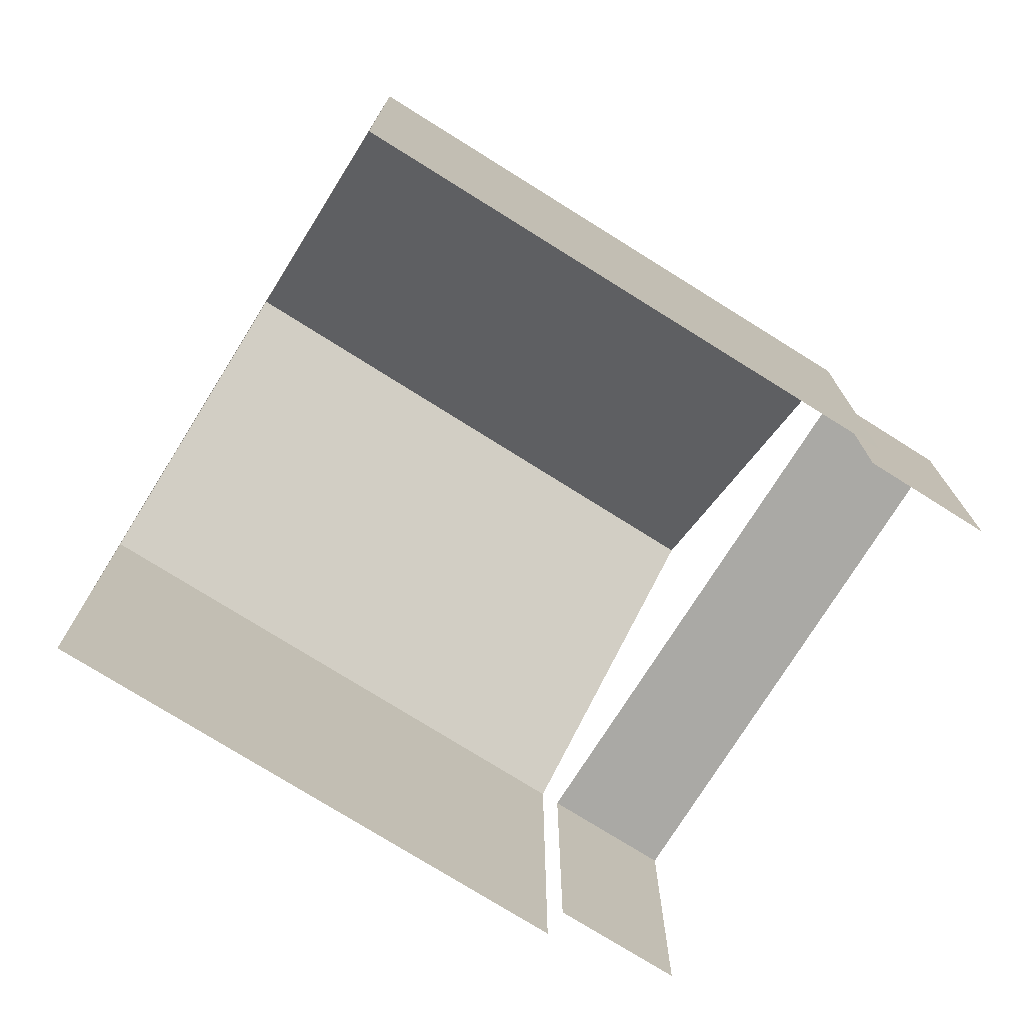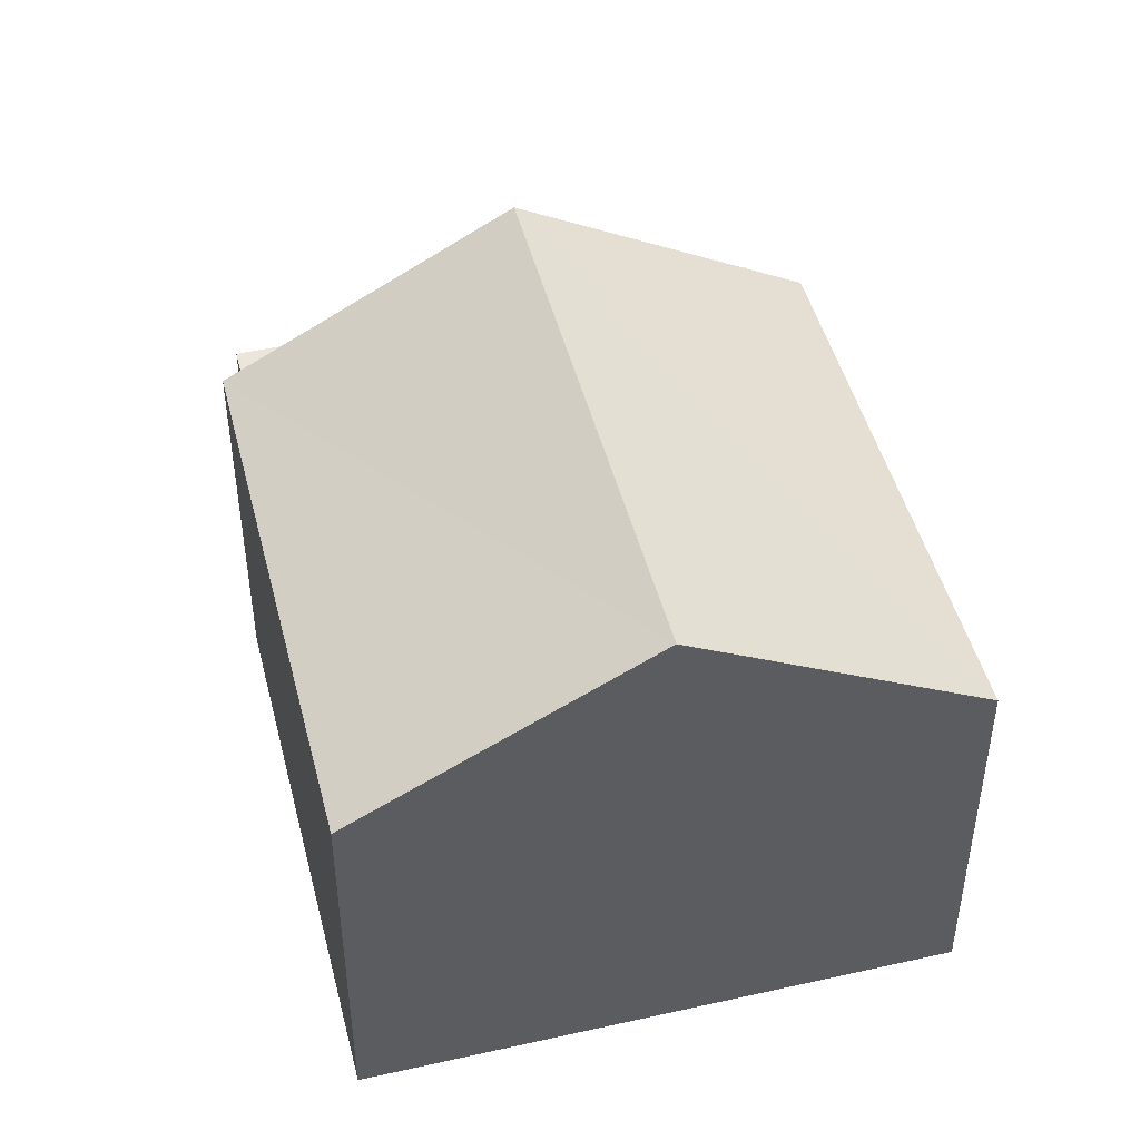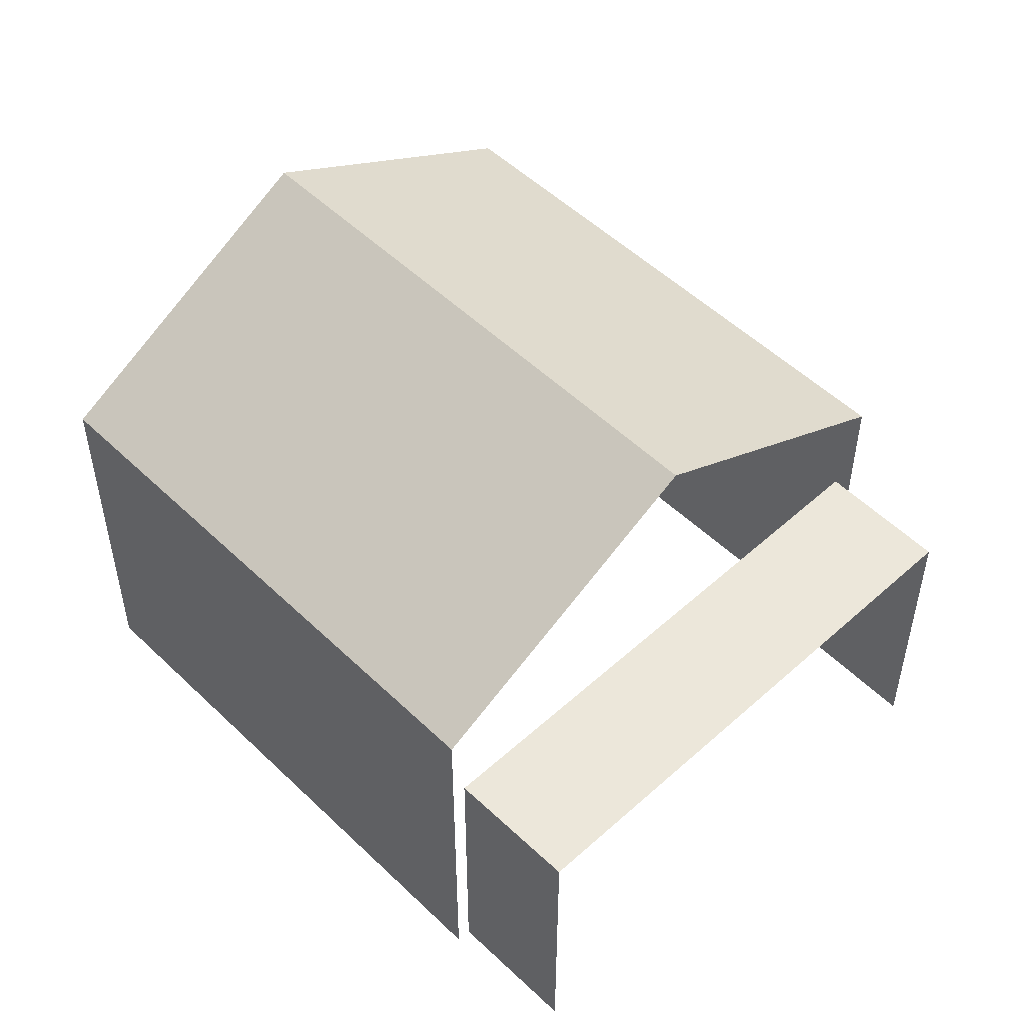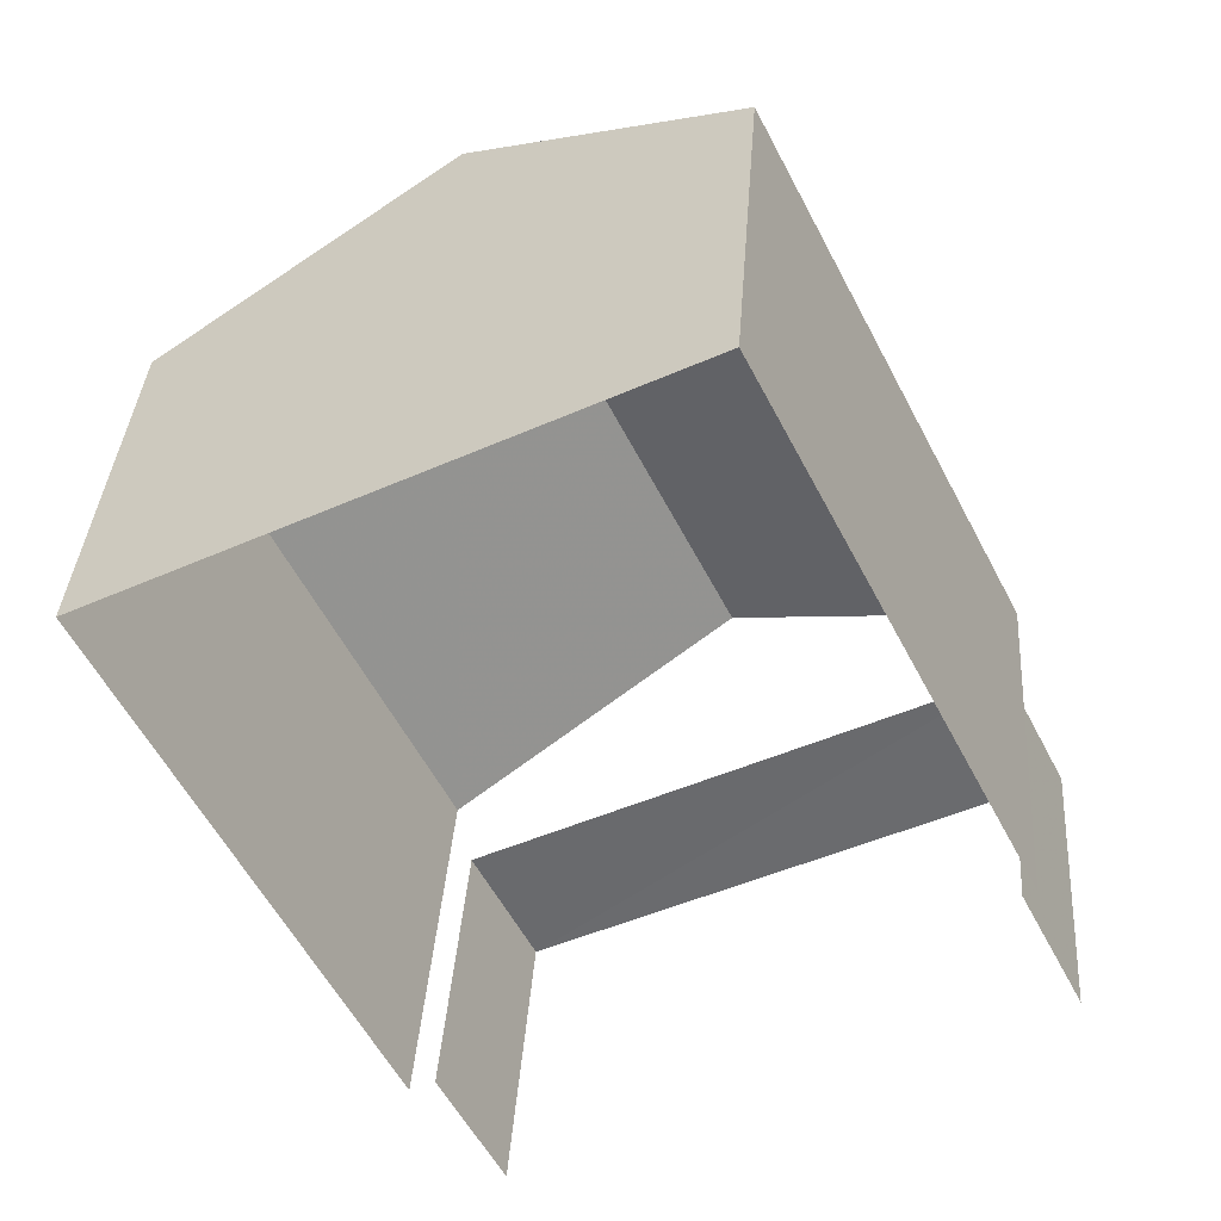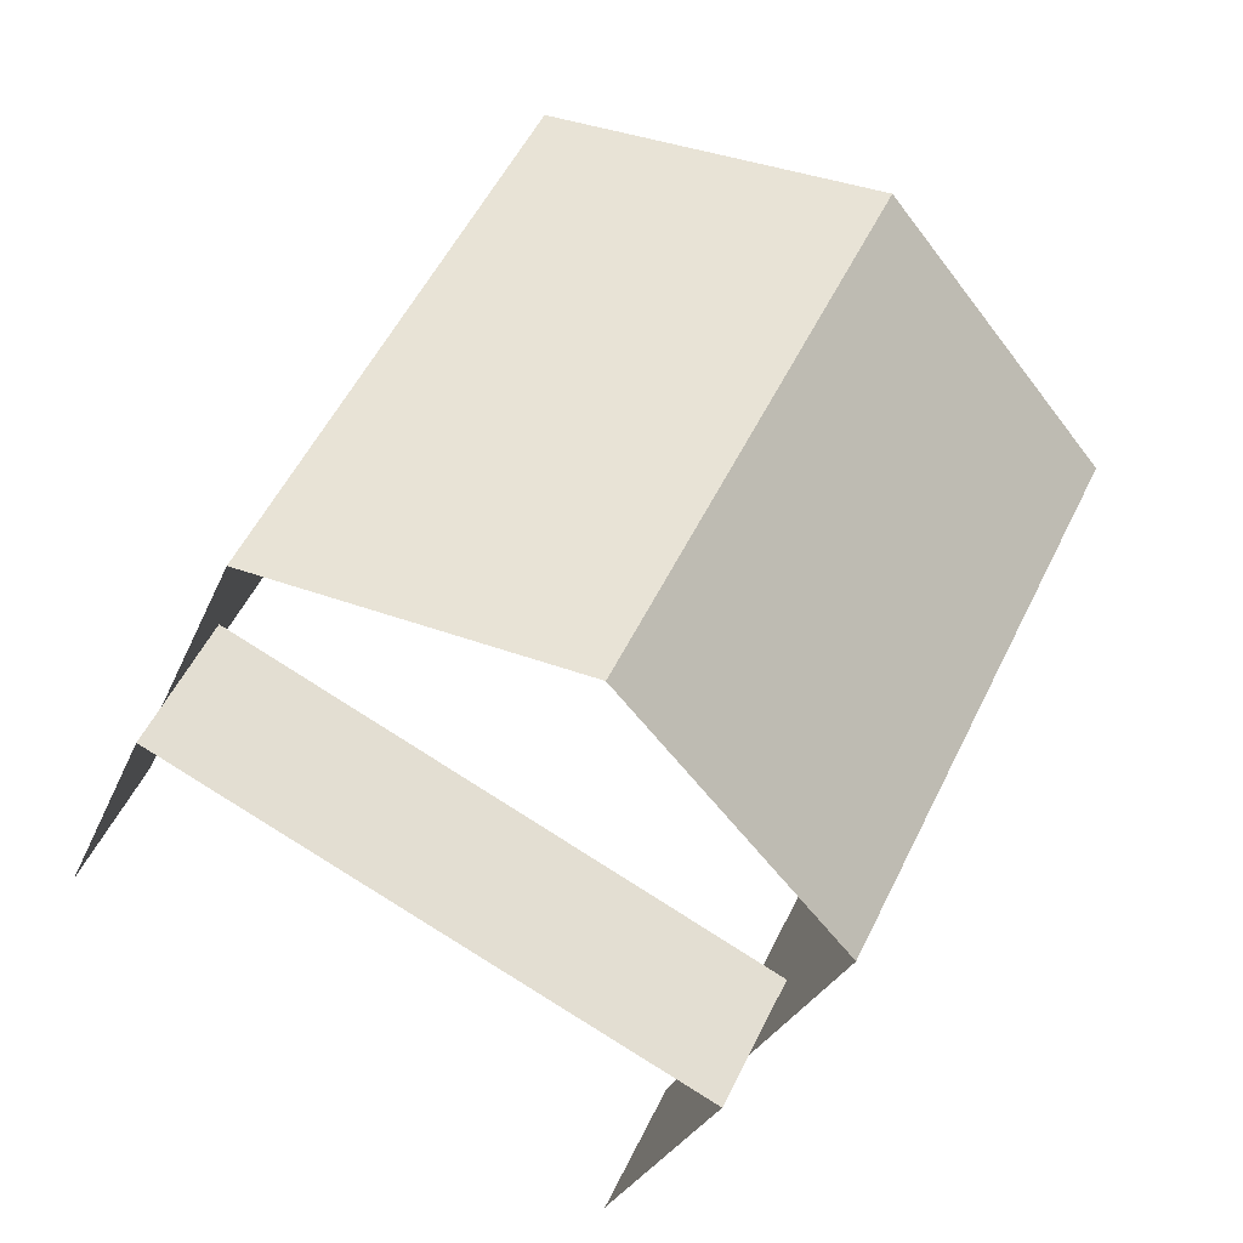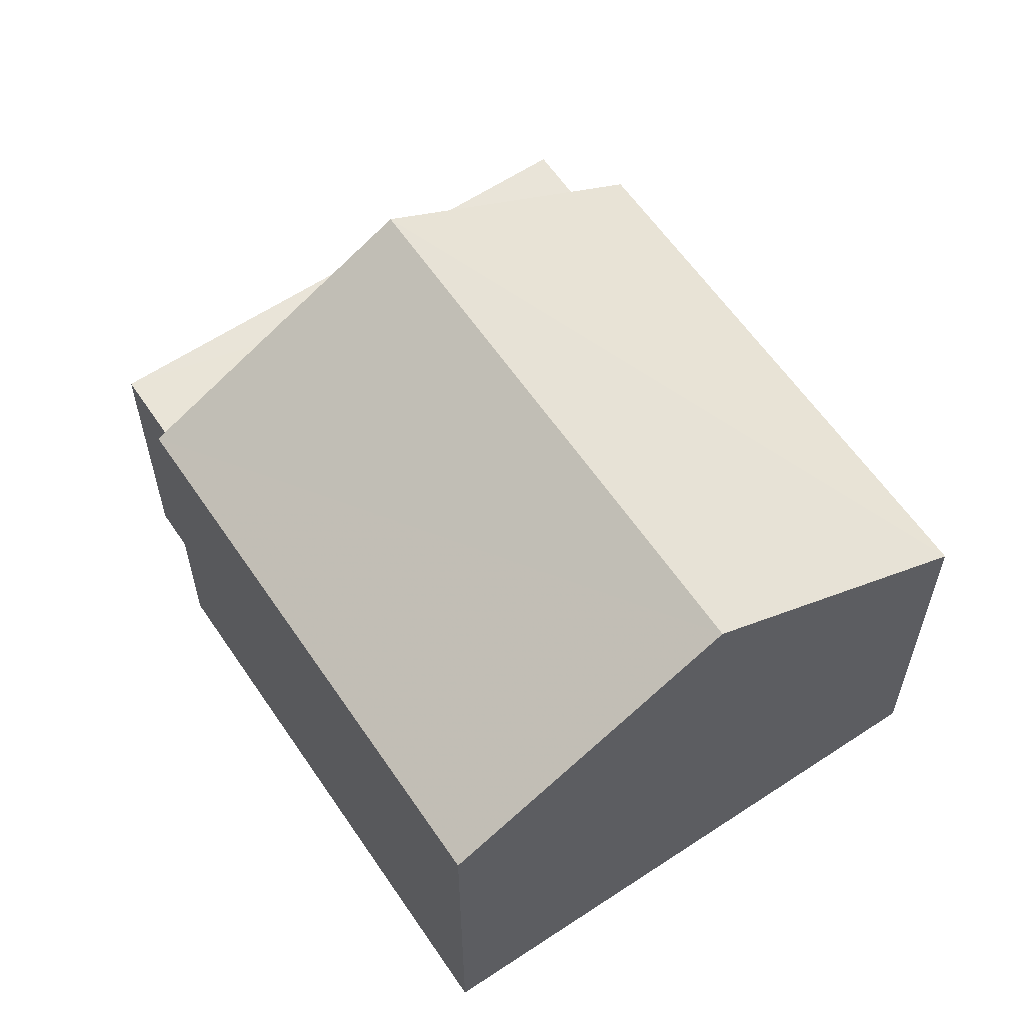
<metadata>
{"format":"obj","ext":"obj","renderer":"f3d","projection":"perspective","resolution":1024,"background":"white","views":[{"elev":-75.3,"azim":-149.0,"up":"+Z"},{"elev":47.3,"azim":138.9,"up":"+Z"},{"elev":52.1,"azim":-71.0,"up":"+Z"},{"elev":36.3,"azim":-176.2,"up":"+Y"},{"elev":-27.6,"azim":-18.8,"up":"+Y"},{"elev":60.6,"azim":119.1,"up":"+Z"}]}
</metadata>
<code>
v -2.195e+05 -1.24e+05 15.21
v -2.195e+05 -1.24e+05 15.21
v -2.194e+05 -1.24e+05 15.21
v -2.195e+05 -1.24e+05 15.21
v -2.195e+05 -1.24e+05 15.21
v -2.195e+05 -1.24e+05 15.21
v -2.195e+05 -1.24e+05 15.21
v -2.195e+05 -1.24e+05 15.21
v -2.195e+05 -1.24e+05 17.87
v -2.195e+05 -1.24e+05 17.87
v -2.195e+05 -1.24e+05 17.87
v -2.195e+05 -1.24e+05 17.87
v -2.195e+05 -1.24e+05 18.65
v -2.195e+05 -1.24e+05 18.65
v -2.195e+05 -1.24e+05 20.07
v -2.195e+05 -1.24e+05 20.07
v -2.195e+05 -1.24e+05 18.65
v -2.194e+05 -1.24e+05 18.65
f 1 2 3
f 3 2 4
f 4 5 6
f 5 2 7
f 5 7 8
f 4 2 5
f 2 1 12
f 9 6 5
f 9 12 15
f 14 6 9
f 12 1 17
f 14 9 15
f 15 12 17
f 10 8 7
f 11 10 7
f 9 10 11
f 12 9 11
f 13 14 15
f 16 13 15
f 17 18 16
f 15 17 16
f 5 8 10
f 9 5 10
f 18 1 3
f 18 17 1
f 13 4 6
f 14 13 6
f 12 11 7
f 2 12 7
f 18 3 16
f 3 4 16
f 4 13 16

</code>
